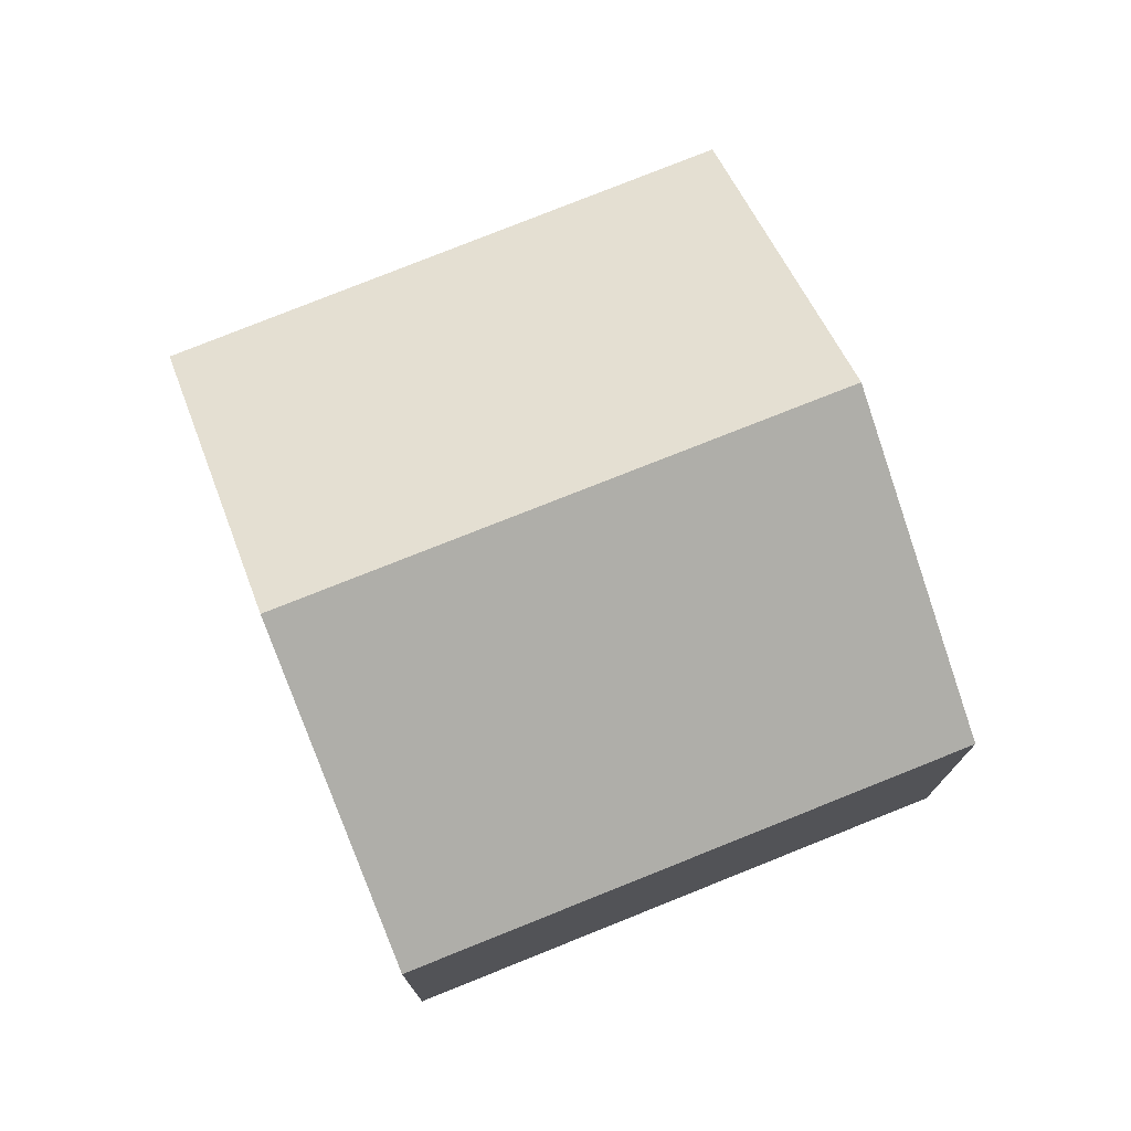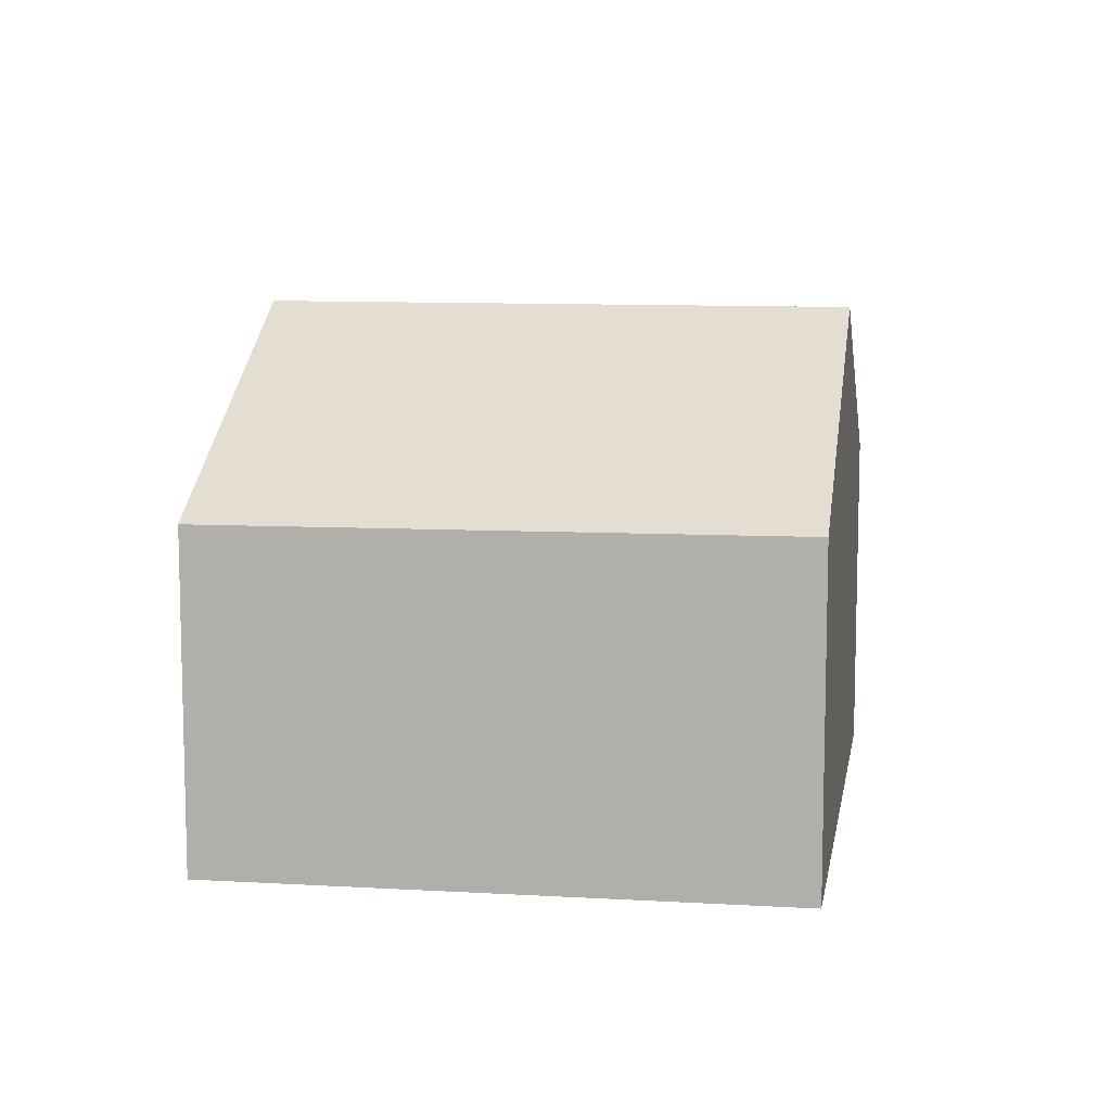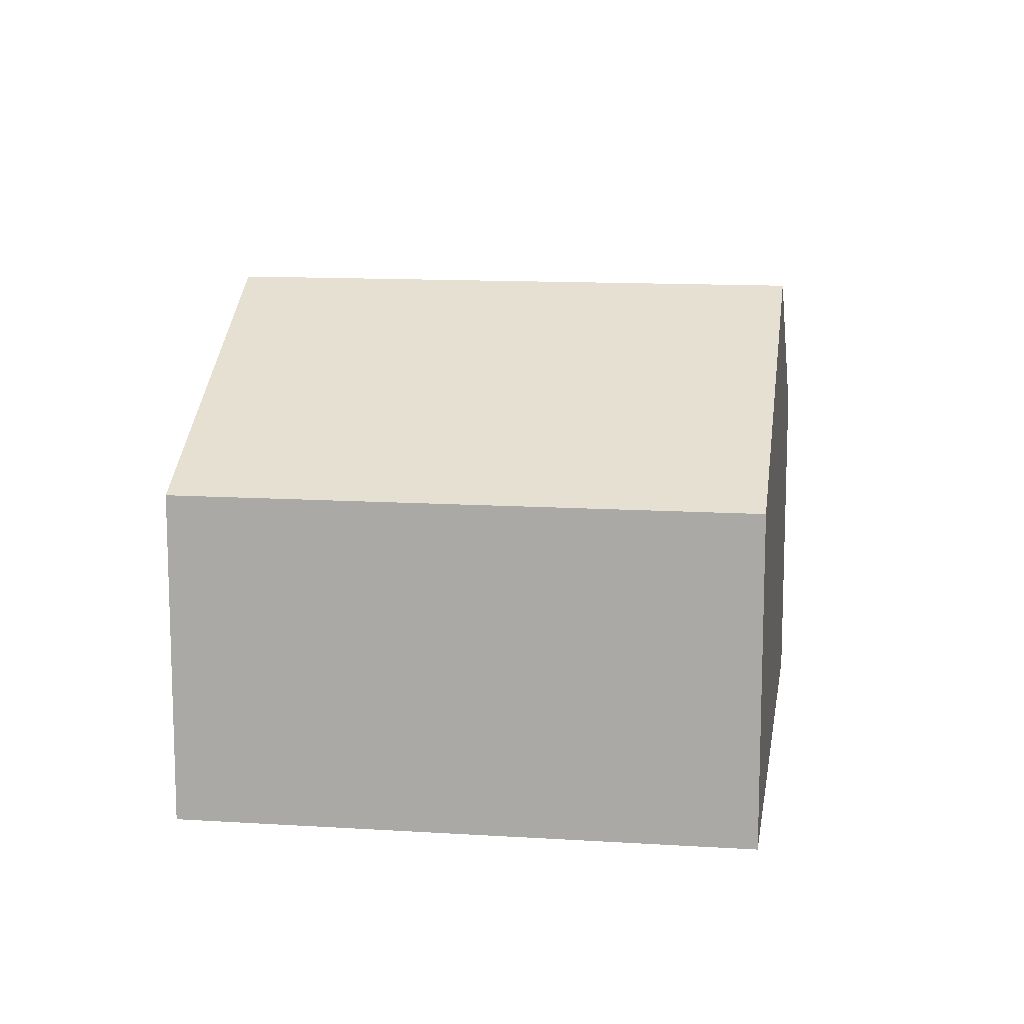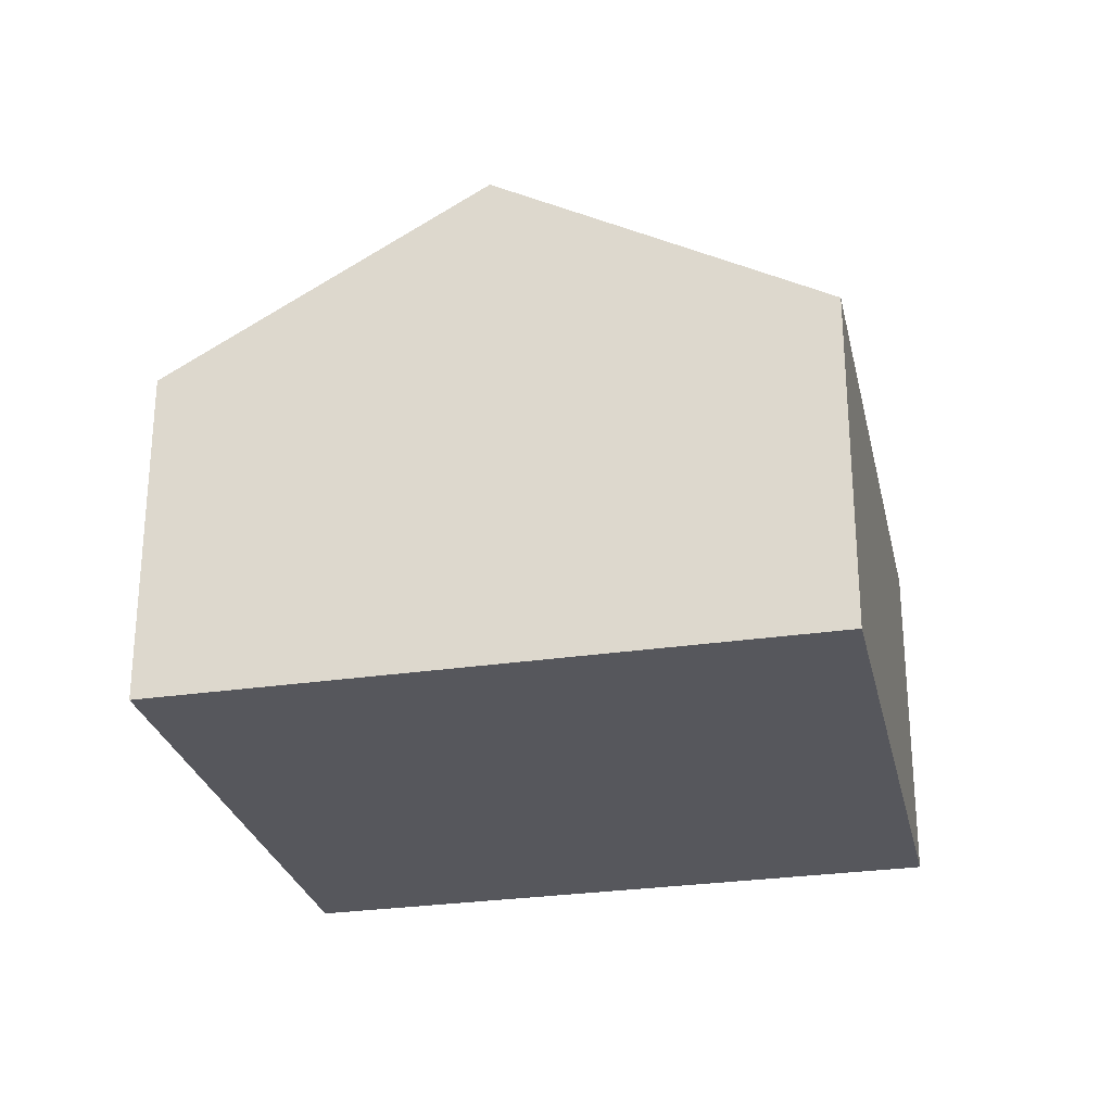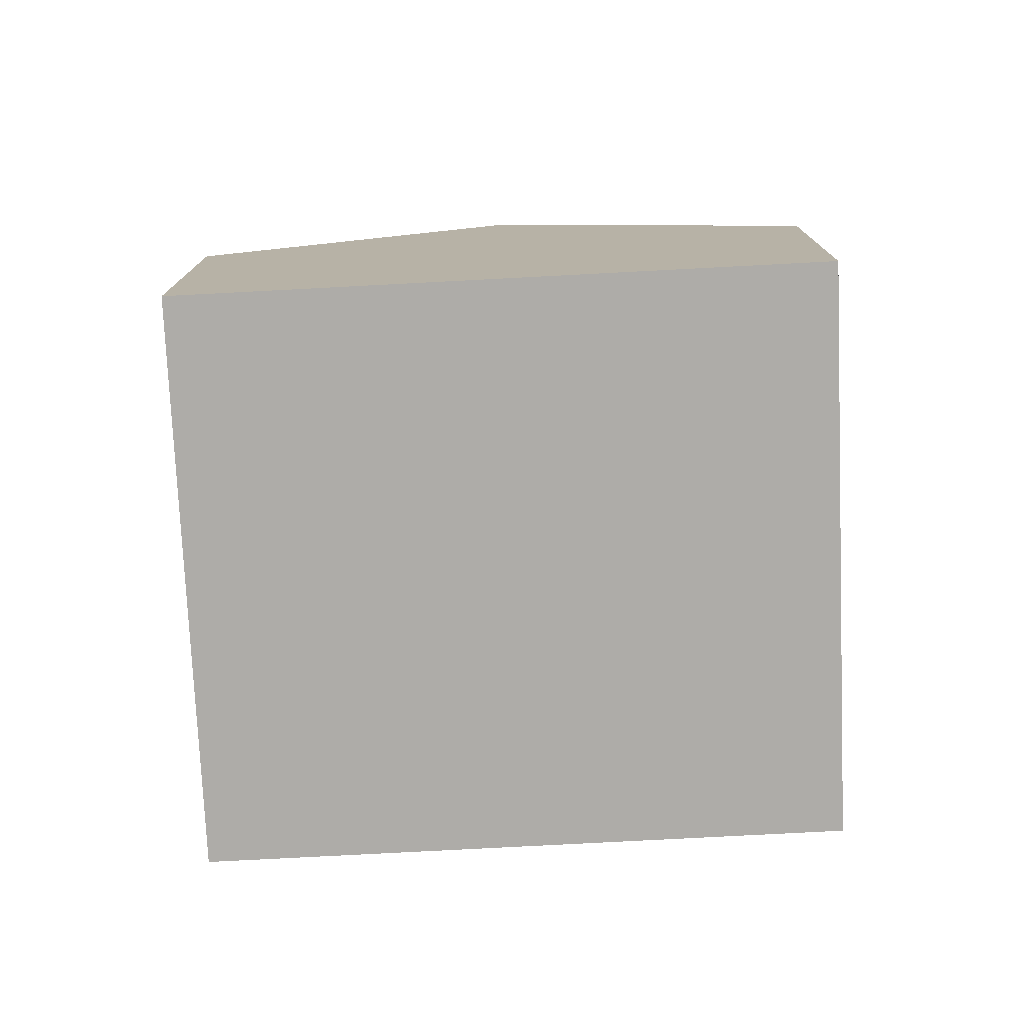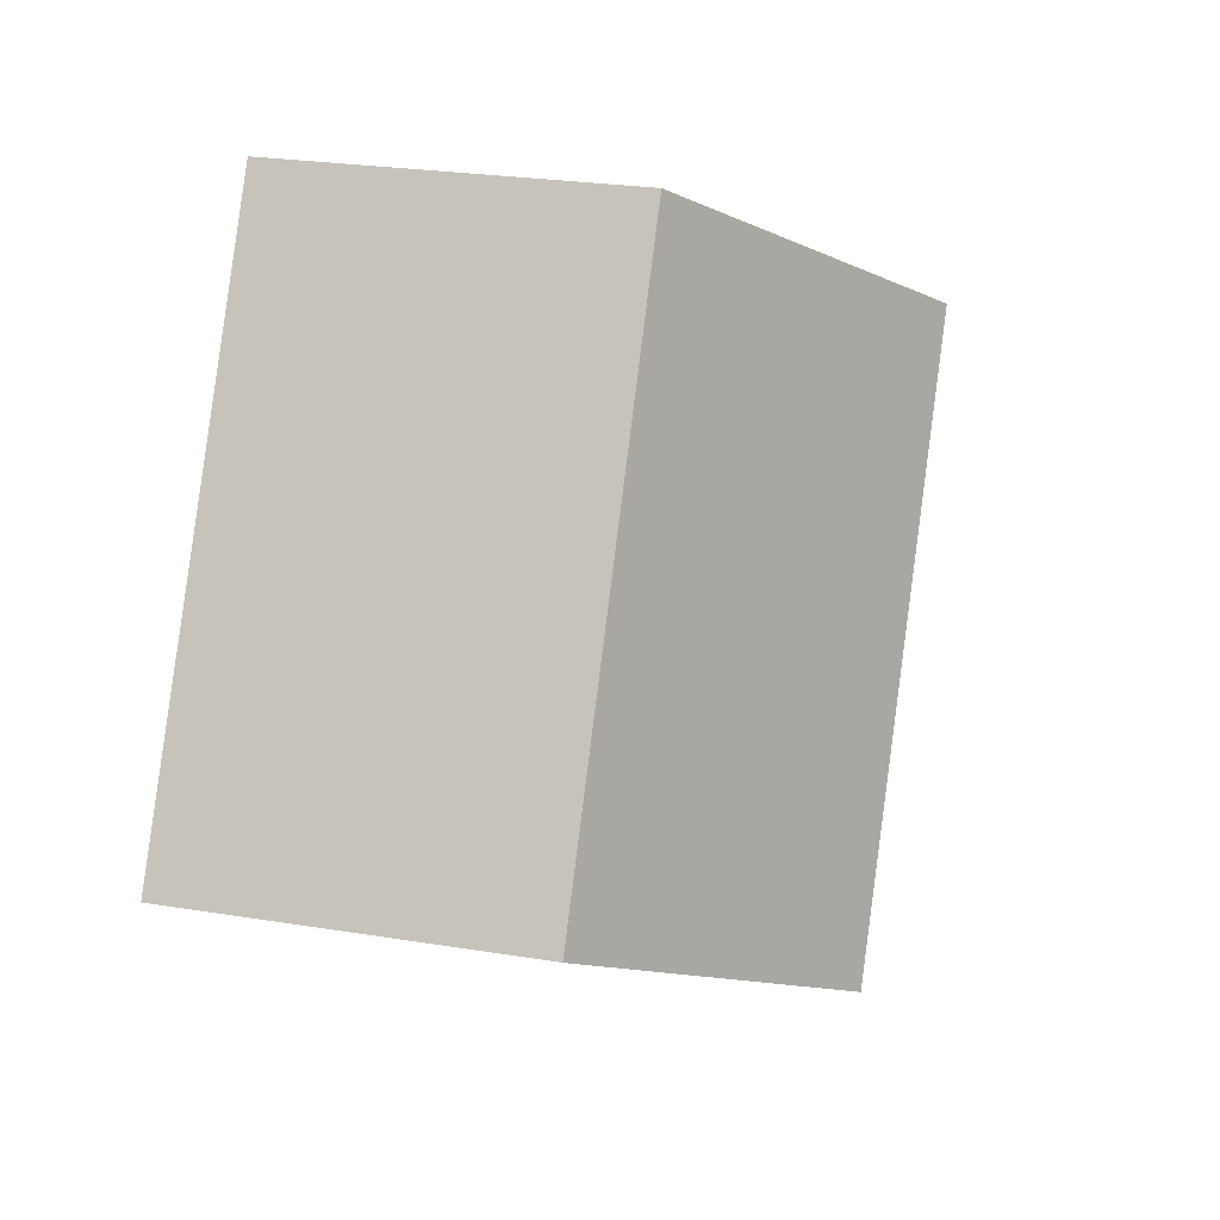
<metadata>
{"format":"obj","ext":"obj","renderer":"f3d","projection":"perspective","resolution":1024,"background":"white","views":[{"elev":75.9,"azim":-142.3,"up":"+Y"},{"elev":9.8,"azim":68.6,"up":"+Y"},{"elev":12.5,"azim":-112.1,"up":"+Y"},{"elev":-27.6,"azim":-17.8,"up":"+Y"},{"elev":-77.0,"azim":-27.7,"up":"+Y"},{"elev":24.7,"azim":105.1,"up":"+Z"}]}
</metadata>
<code>
v  0 5.137 3.146e-16
v  8.853 7.854 -5.172
v  4.548 5.137 -7.729
v  4.306 7.854 2.555
v  13.14 5.147 -2.625
v  8.658 5.107 5.138
v  4.548 4.733e-16 -7.729
v  0 0 0
v  4.306 -1.564e-16 2.555
v  8.658 -3.146e-16 5.138
v  13.14 1.607e-16 -2.625
v  8.853 3.167e-16 -5.172
g defaultobject
f 1 2 3
f 2 1 4
f 5 4 6
f 4 5 2
f 7 1 3
f 1 7 8
f 8 4 1
f 4 8 6
f 6 8 9
f 6 9 10
f 6 11 5
f 11 6 10
f 2 7 3
f 7 2 5
f 7 5 12
f 12 5 11
f 9 11 10
f 11 9 8
f 11 8 7
f 11 7 12

</code>
